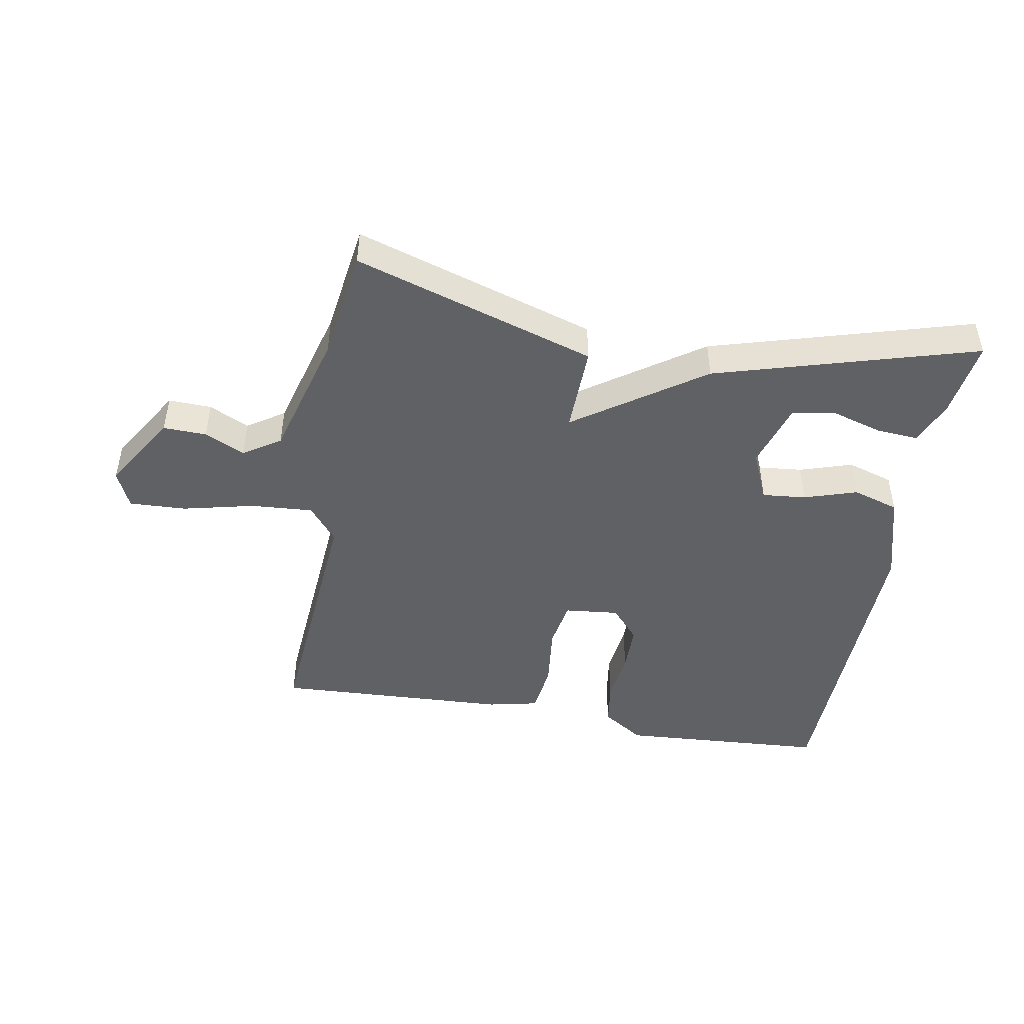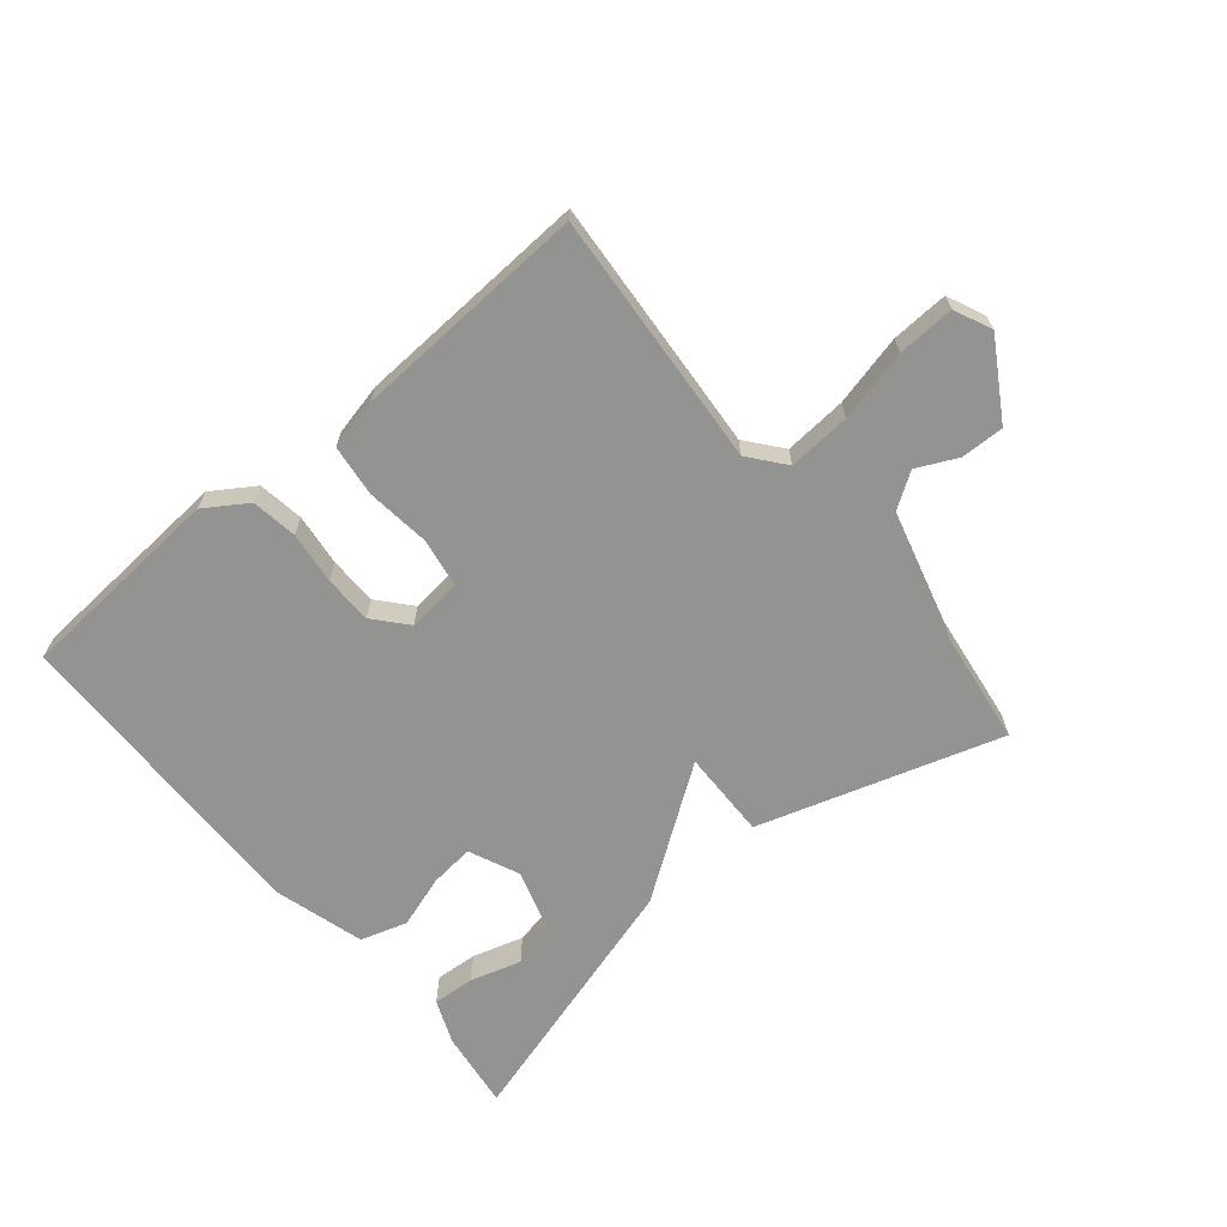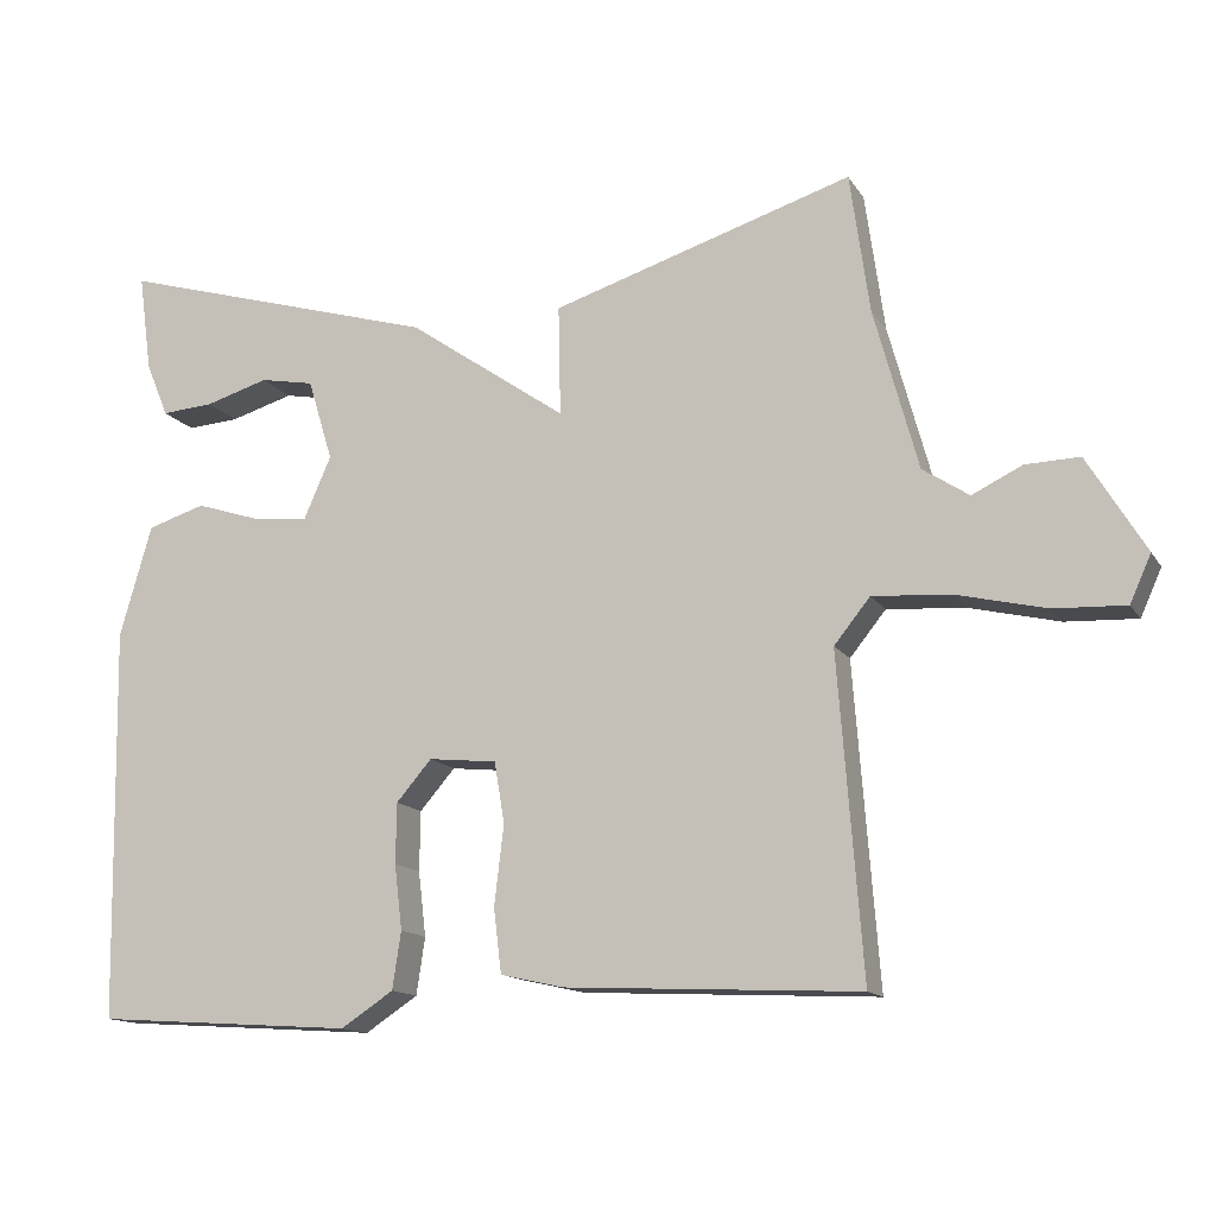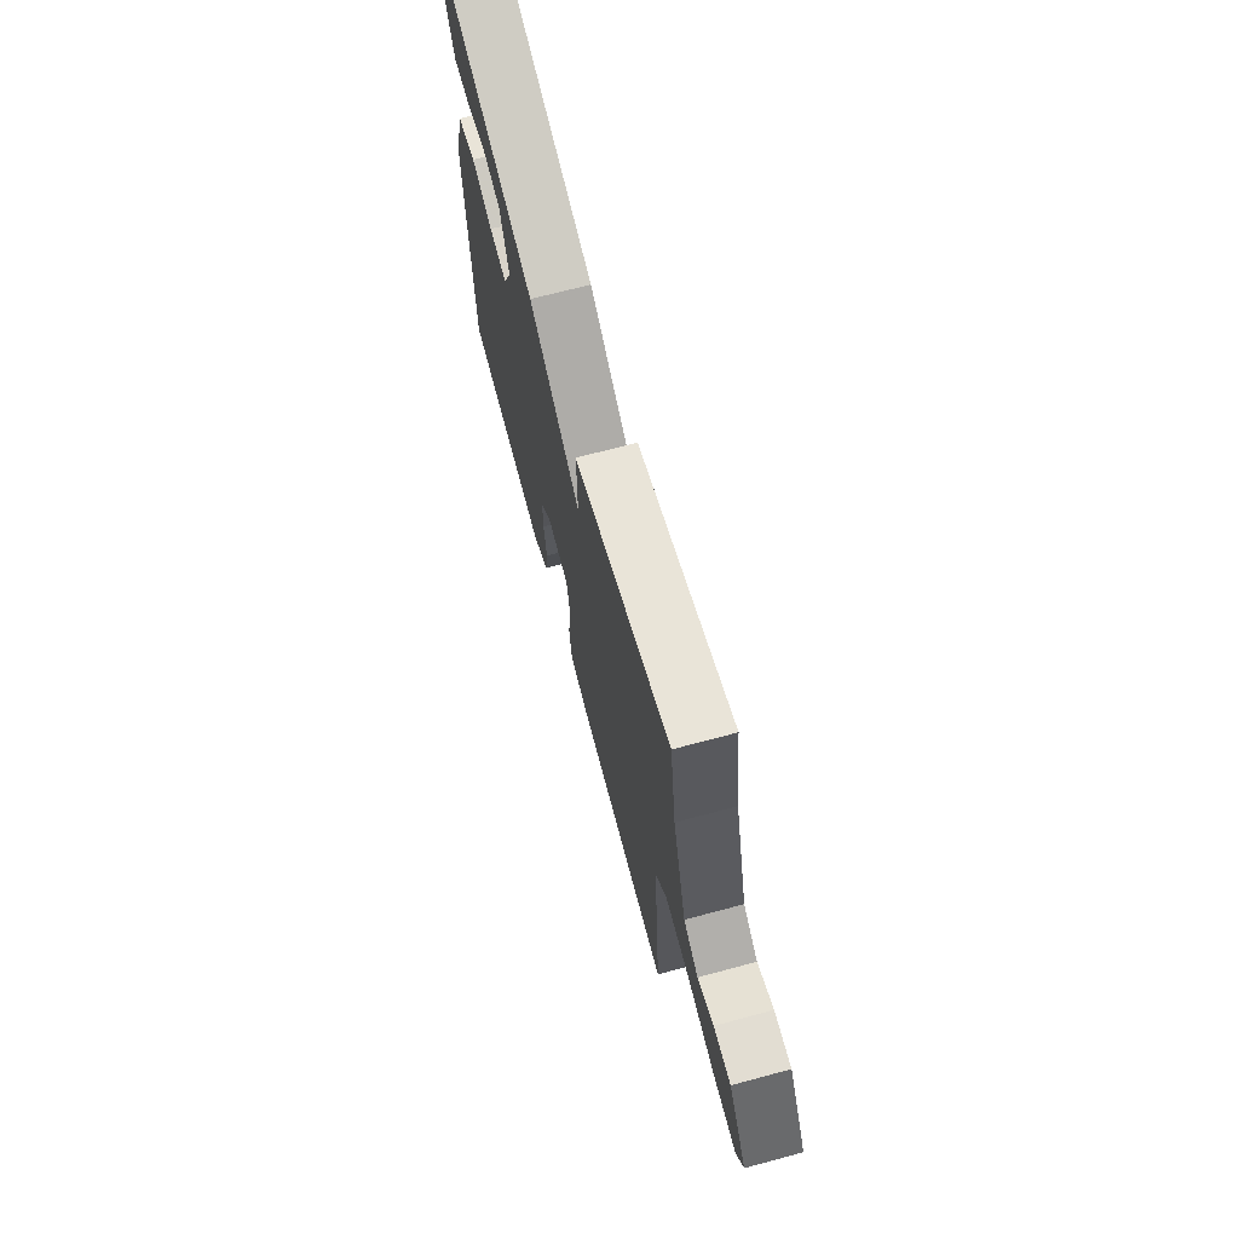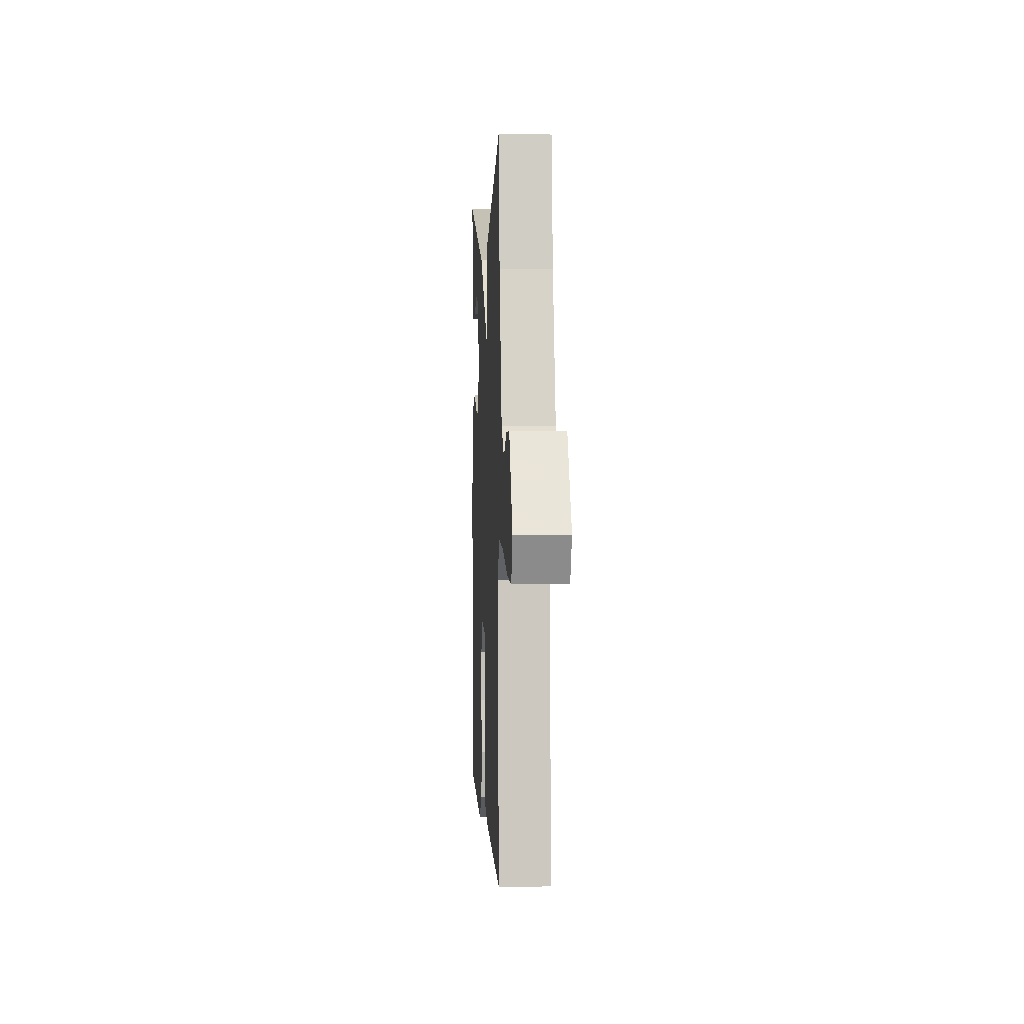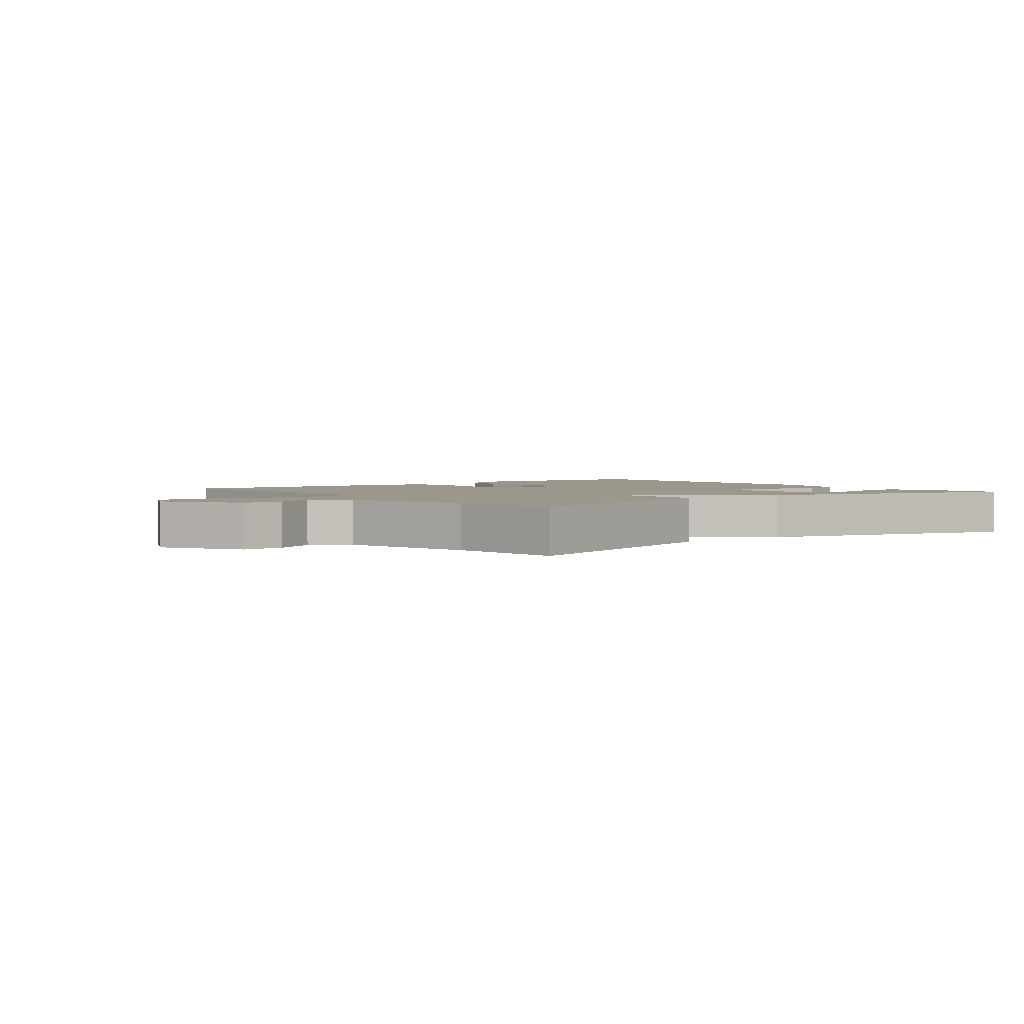
<metadata>
{"format":"obj","ext":"obj","renderer":"f3d","projection":"perspective","resolution":1024,"background":"white","views":[{"elev":-46.5,"azim":-10.1,"up":"+Y"},{"elev":-66.6,"azim":-140.1,"up":"+Y"},{"elev":-13.8,"azim":-159.0,"up":"+Z"},{"elev":69.6,"azim":-105.0,"up":"+Z"},{"elev":2.1,"azim":-93.0,"up":"+Z"},{"elev":2.6,"azim":-38.0,"up":"+Y"}]}
</metadata>
<code>
v -0.5 0.07 -0.5
v -0.469 0.07 -0.092
v -0.515 0.07 -0.035
v -0.615 0.07 -0.042
v -0.729 0.07 -0.069
v -0.82 0.07 -0.073
v -0.847 0.07 -0.013
v -0.773 0.07 0.109
v -0.704 0.07 0.107
v -0.64 0.07 0.076
v -0.581 0.07 0.115
v -0.525 0.07 0.321
v -0.5 0.07 0.5
v -0.115 0.07 0.379
v -0.118 0.07 0.238
v 0.085 0.07 0.379
v 0.5 0.07 0.5
v 0.483 0.07 0.375
v 0.454 0.07 0.305
v 0.387 0.07 0.31
v 0.306 0.07 0.334
v 0.237 0.07 0.321
v 0.205 0.07 0.216
v 0.24 0.07 0.136
v 0.31 0.07 0.143
v 0.394 0.07 0.17
v 0.468 0.07 0.147
v 0.509 0.07 0.004
v 0.5 0.07 -0.5
v 0.168 0.07 -0.522
v 0.101 0.07 -0.478
v 0.09 0.07 -0.405
v 0.1 0.07 -0.322
v 0.099 0.07 -0.245
v 0.054 0.07 -0.193
v -0.033 0.07 -0.202
v -0.046 0.07 -0.28
v -0.034 0.07 -0.382
v -0.044 0.07 -0.464
v -0.125 0.07 -0.482
v -0.5 0 -0.5
v -0.469 0 -0.092
v -0.515 0 -0.035
v -0.615 0 -0.042
v -0.729 0 -0.069
v -0.82 0 -0.073
v -0.847 0 -0.013
v -0.773 0 0.109
v -0.704 0 0.107
v -0.64 0 0.076
v -0.581 0 0.115
v -0.525 0 0.321
v -0.5 0 0.5
v -0.115 0 0.379
v -0.118 0 0.238
v 0.085 0 0.379
v 0.5 0 0.5
v 0.483 0 0.375
v 0.454 0 0.305
v 0.387 0 0.31
v 0.306 0 0.334
v 0.237 0 0.321
v 0.205 0 0.216
v 0.24 0 0.136
v 0.31 0 0.143
v 0.394 0 0.17
v 0.468 0 0.147
v 0.509 0 0.004
v 0.5 0 -0.5
v 0.168 0 -0.522
v 0.101 0 -0.478
v 0.09 0 -0.405
v 0.1 0 -0.322
v 0.099 0 -0.245
v 0.054 0 -0.193
v -0.033 0 -0.202
v -0.046 0 -0.28
v -0.034 0 -0.382
v -0.044 0 -0.464
v -0.125 0 -0.482
f 40 1 2
f 39 40 2
f 38 39 2
f 37 38 2
f 36 37 2 3
f 35 36 3
f 31 32 33
f 30 31 33
f 29 30 33
f 28 29 33
f 27 28 33
f 26 27 33
f 25 26 33
f 24 25 33 34
f 23 24 34 35
f 19 20 21
f 18 19 21
f 17 18 21
f 17 21 22
f 15 16 17 22
f 12 13 14 15
f 11 12 15
f 23 35 3
f 22 23 3
f 15 22 3
f 11 15 3
f 10 11 3
f 8 9 10
f 7 8 10
f 6 7 10
f 5 6 10
f 4 5 10
f 3 4 10
f 42 41 80
f 42 80 79
f 42 79 78
f 42 78 77
f 43 42 77 76
f 43 76 75
f 73 72 71
f 73 71 70
f 73 70 69
f 73 69 68
f 73 68 67
f 73 67 66
f 73 66 65
f 74 73 65 64
f 75 74 64 63
f 61 60 59
f 61 59 58
f 61 58 57
f 62 61 57
f 62 57 56 55
f 55 54 53 52
f 55 52 51
f 43 75 63
f 43 63 62
f 43 62 55
f 43 55 51
f 43 51 50
f 50 49 48
f 50 48 47
f 50 47 46
f 50 46 45
f 50 45 44
f 50 44 43
f 1 41 42 2
f 2 42 43 3
f 3 43 44 4
f 4 44 45 5
f 5 45 46 6
f 6 46 47 7
f 7 47 48 8
f 8 48 49 9
f 9 49 50 10
f 10 50 51 11
f 11 51 52 12
f 12 52 53 13
f 13 53 54 14
f 14 54 55 15
f 15 55 56 16
f 16 56 57 17
f 17 57 58 18
f 18 58 59 19
f 19 59 60 20
f 20 60 61 21
f 21 61 62 22
f 22 62 63 23
f 23 63 64 24
f 24 64 65 25
f 25 65 66 26
f 26 66 67 27
f 27 67 68 28
f 28 68 69 29
f 29 69 70 30
f 30 70 71 31
f 31 71 72 32
f 32 72 73 33
f 33 73 74 34
f 34 74 75 35
f 35 75 76 36
f 36 76 77 37
f 37 77 78 38
f 38 78 79 39
f 39 79 80 40
f 40 80 41 1

</code>
